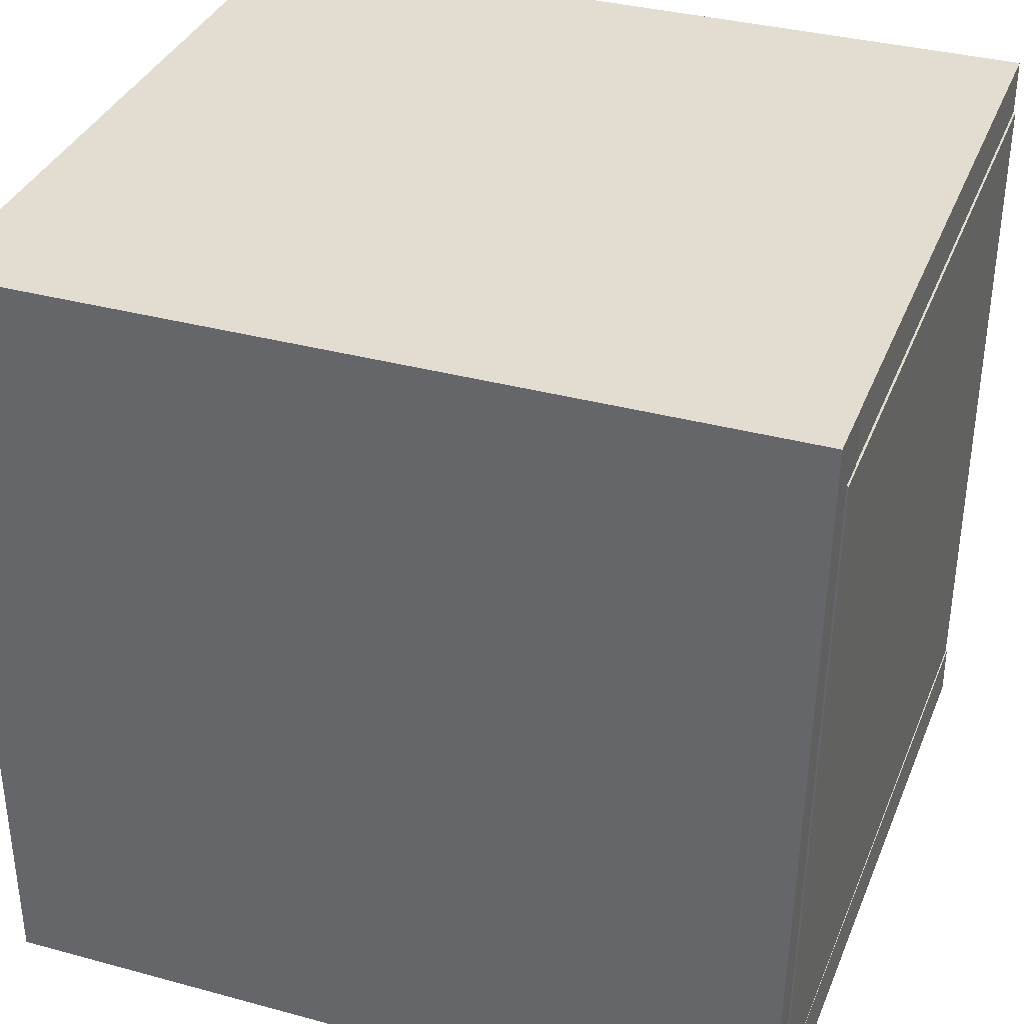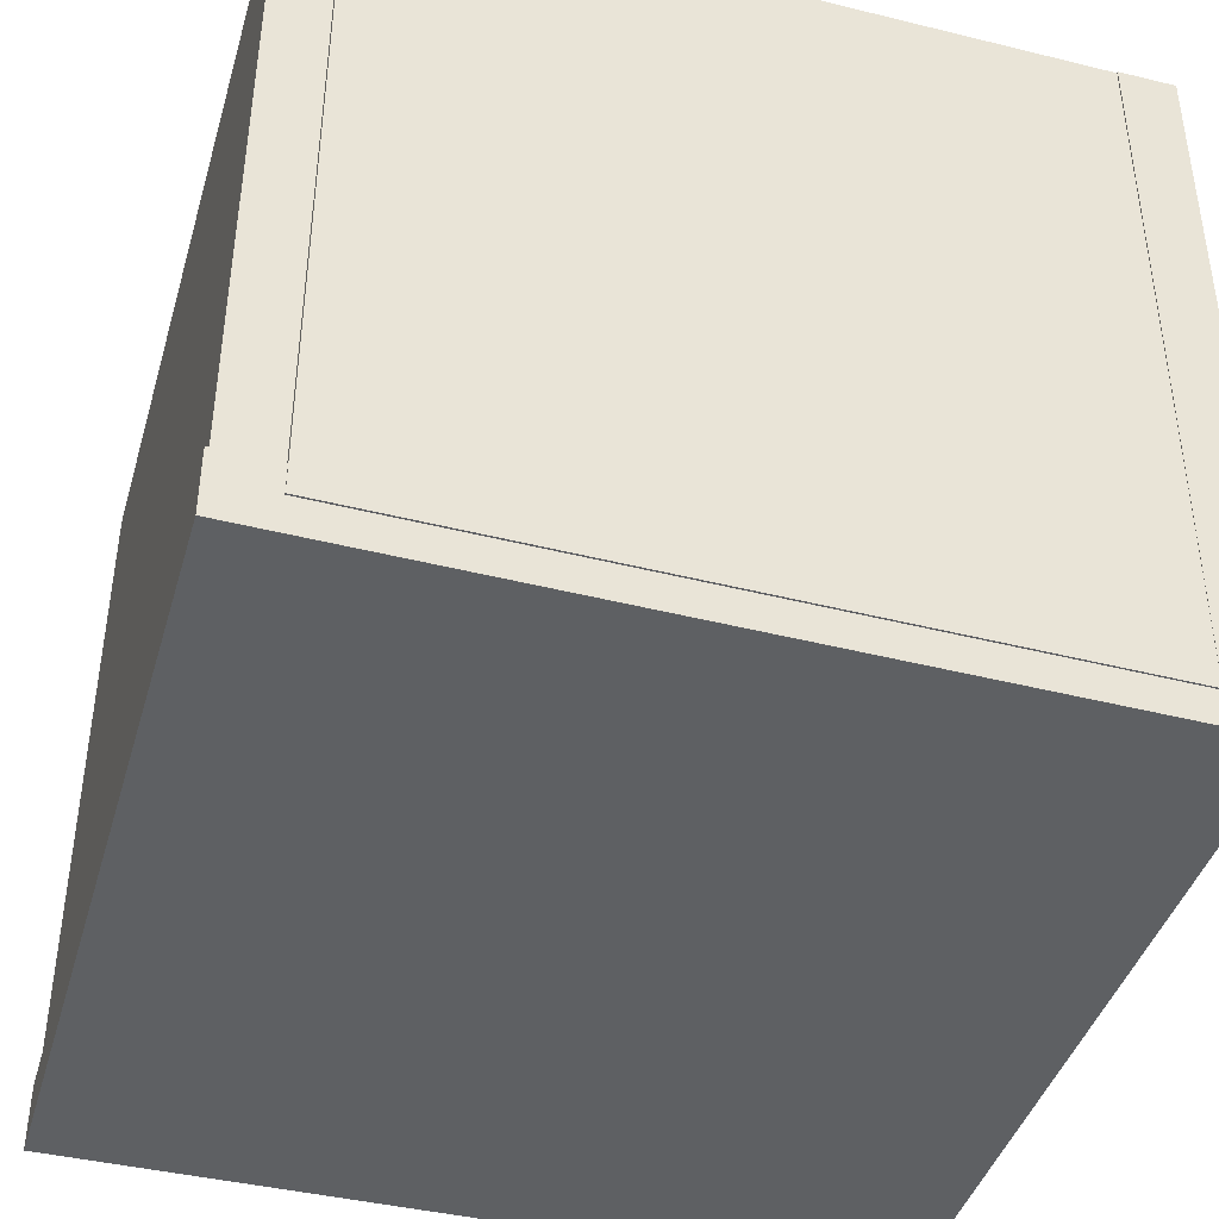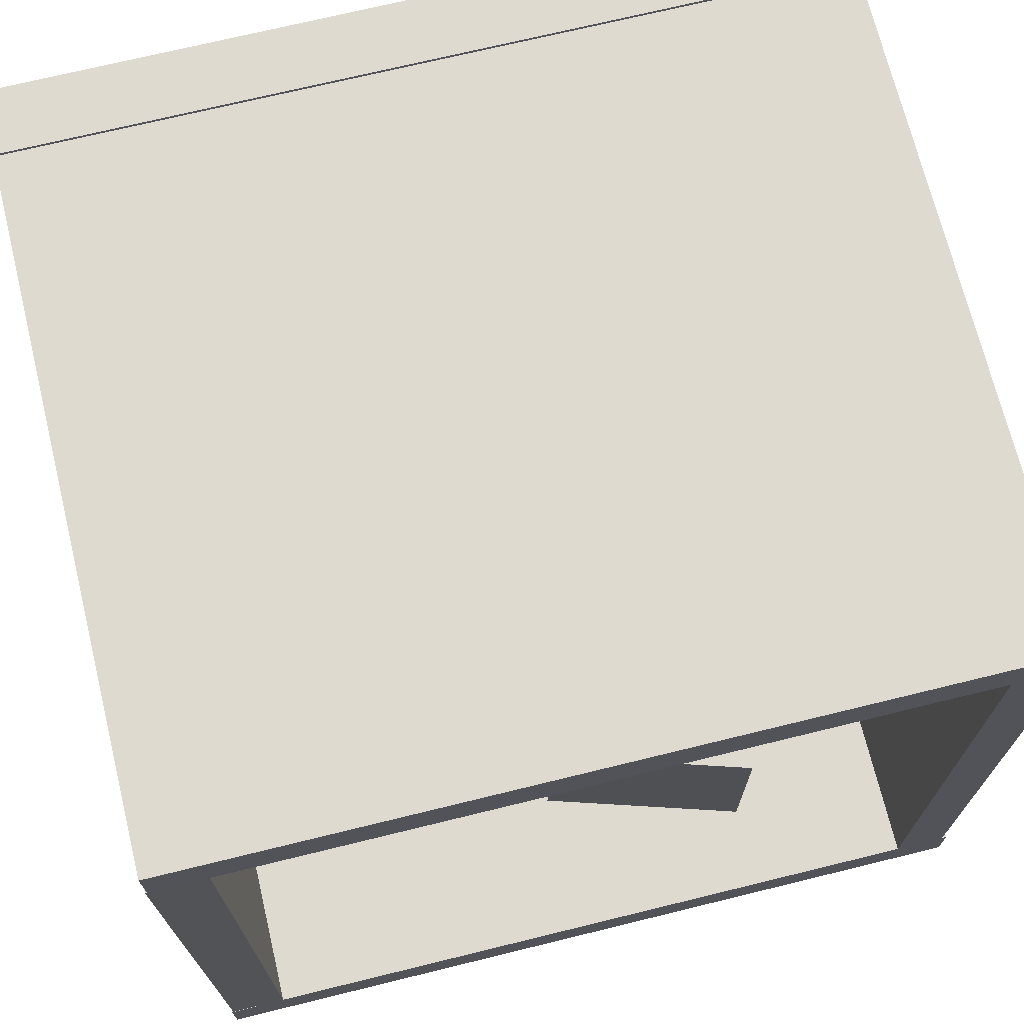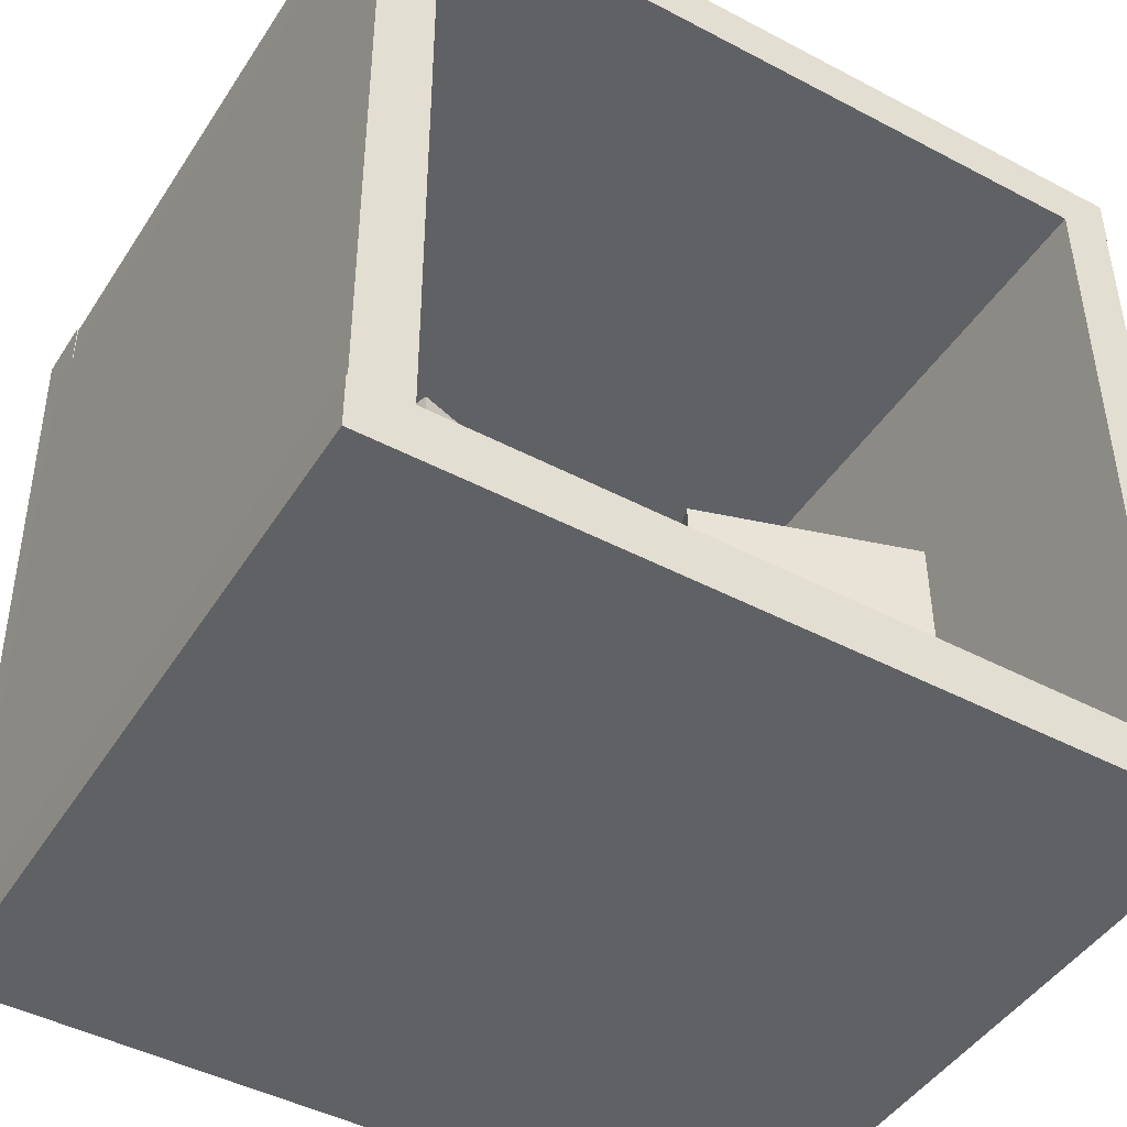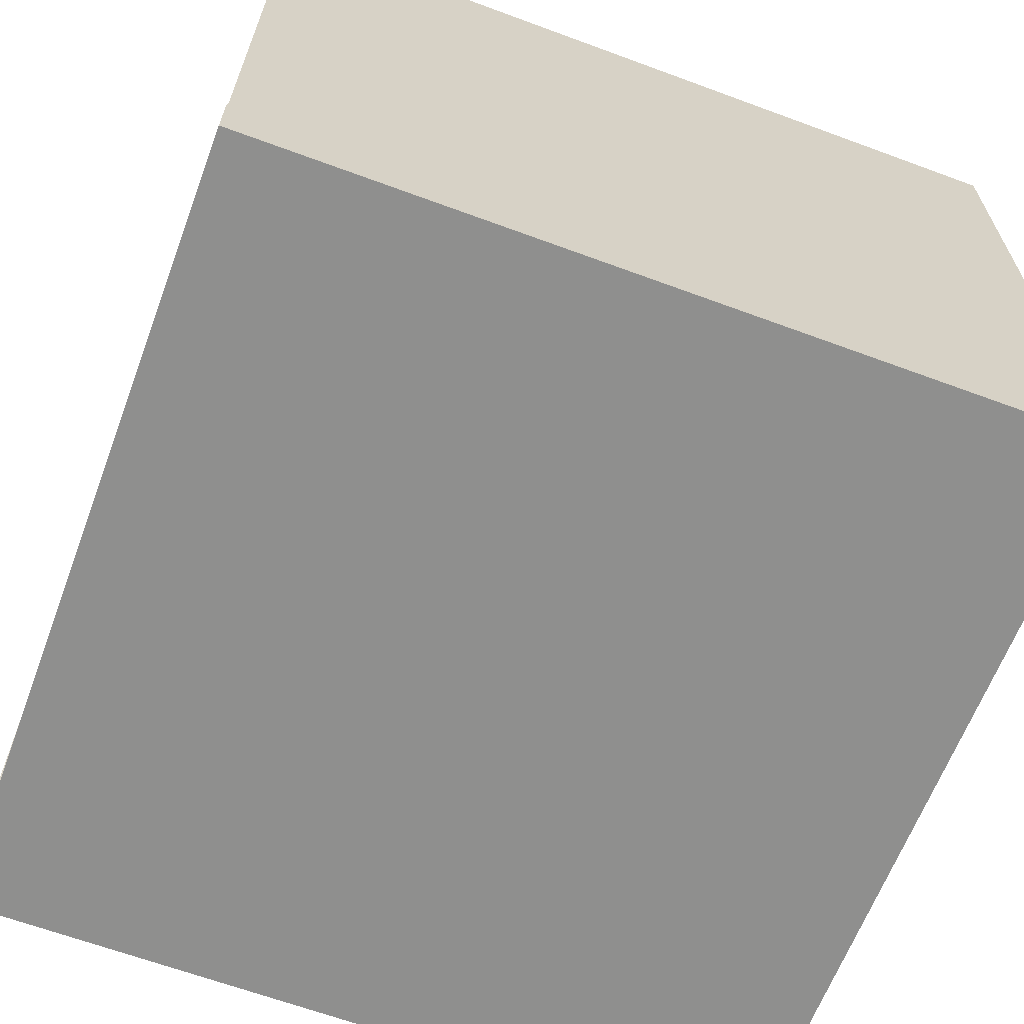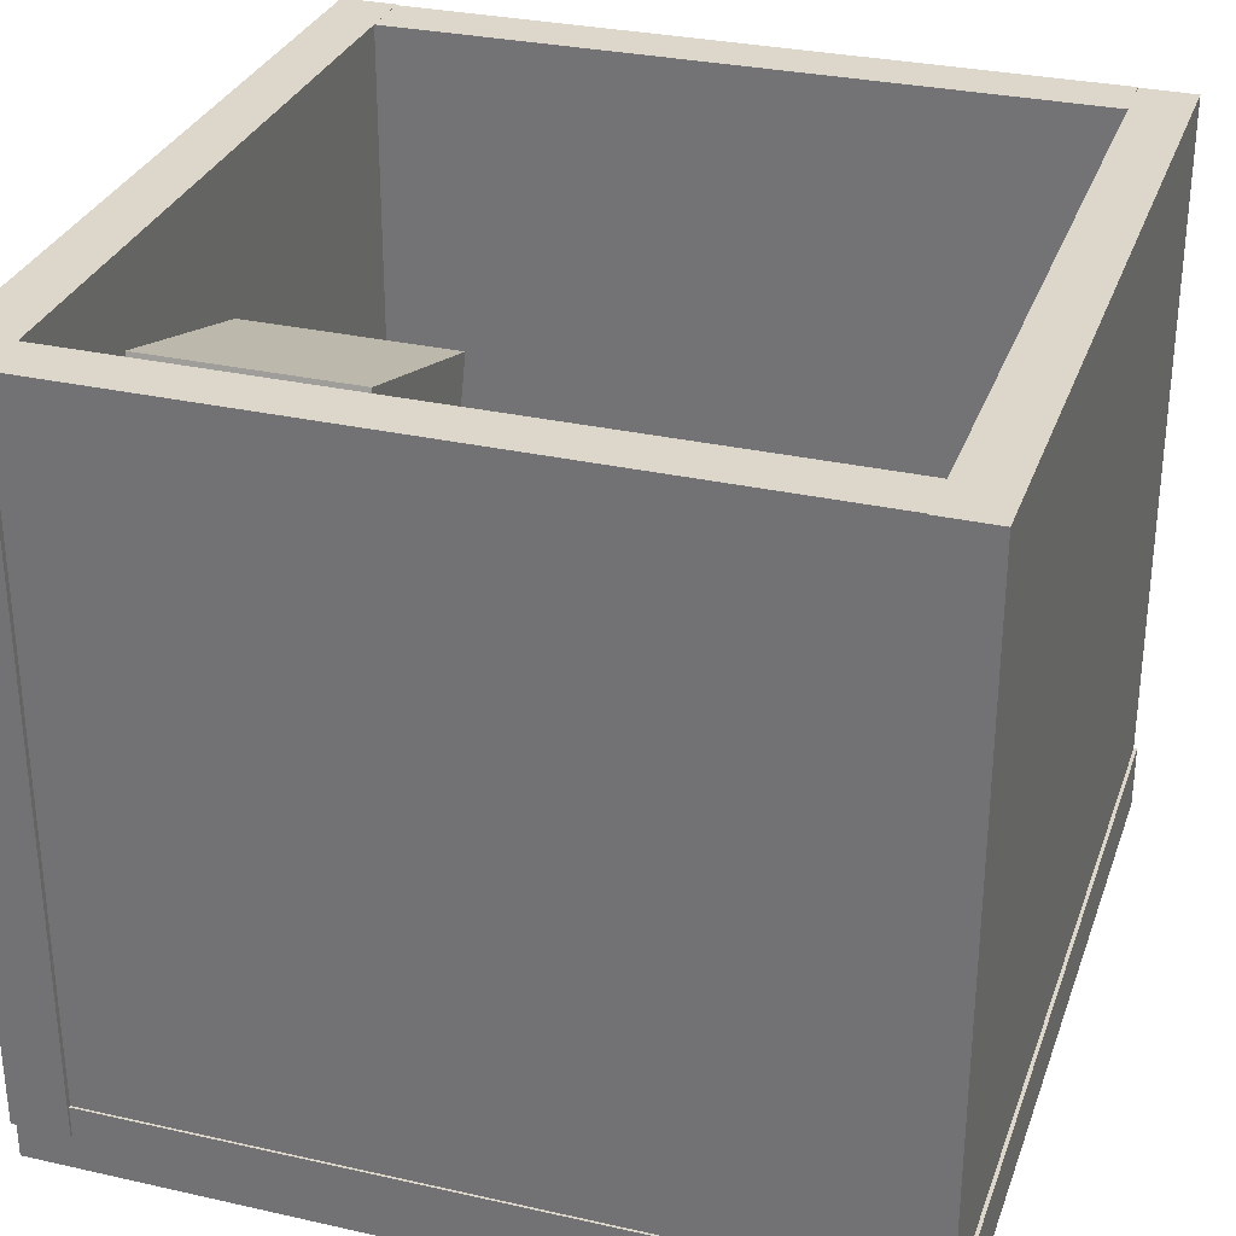
<metadata>
{"format":"obj","ext":"obj","renderer":"f3d","projection":"perspective","resolution":1024,"background":"white","views":[{"elev":35.2,"azim":-160.2,"up":"+Y"},{"elev":-42.2,"azim":-106.1,"up":"+Z"},{"elev":70.9,"azim":-13.8,"up":"+Y"},{"elev":-45.7,"azim":-31.2,"up":"+Y"},{"elev":-65.2,"azim":159.6,"up":"+Z"},{"elev":30.8,"azim":107.9,"up":"+Z"}]}
</metadata>
<code>
o floor
v -1.173 -0 0.99
v 1.162 -0 0.99
v 1.162 0 -1.04
v -1.15 0 -1.04
v -1.173 -0.1599 0.99
v -1.15 -0.1599 -1.04
v 1.162 -0.1599 -1.04
v 1.162 -0.1599 0.99
g floor_floor_floor
f 1 2 3 4
f 5 6 7 8
f 1 5 8 2
f 2 8 7 3
f 4 6 5 1
f 3 7 6 4
o ceiling
v -1.174 1.99 0.99
v -1.174 1.99 -1.04
v 1.151 1.99 -1.04
v 1.151 1.99 0.99
v -1.174 2.145 0.99
v 1.151 2.145 0.99
v 1.151 2.145 -1.04
v -1.174 2.145 -1.04
g ceiling_ceiling_ceiling
f 9 10 11 12
f 13 14 15 16
f 10 16 15 11
f 12 14 13 9
f 11 15 14 12
f 9 13 16 10
o backWall
v -1.142 -0.1493 -0.9551
v 1.154 -0.1493 -0.9551
v 1.154 2.154 -0.9551
v -1.177 2.154 -0.9551
v -1.142 -0.1493 -1.143
v -1.177 2.154 -1.143
v 1.154 2.154 -1.143
v 1.154 -0.1493 -1.143
g backWall_backWall_backWall
f 17 18 19 20
f 21 22 23 24
f 19 23 22 20
f 17 21 24 18
f 18 24 23 19
f 20 22 21 17
o rightWall
v 1 0 -1.04
v 1 -0 0.99
v 1 1.99 0.99
v 1 1.99 -1.04
v 1.148 0 -1.04
v 1.148 1.99 -1.04
v 1.148 1.99 0.99
v 1.148 -0 0.99
g rightWall_rightWall_rightWall
f 25 26 27 28
f 29 30 31 32
f 27 31 30 28
f 25 29 32 26
f 26 32 31 27
f 28 30 29 25
o shortBox
v 0.53 0.6 0.75
v 0.7 0.6 0.17
v 0.13 0.6 0
v -0.05 0.6 0.57
v -0.05 -0 0.57
v -0.05 0.6 0.57
v 0.13 0.6 0
v 0.13 0 0
v 0.53 -0 0.75
v 0.53 0.6 0.75
v -0.05 0.6 0.57
v -0.05 -0 0.57
v 0.13 0 0
v 0.13 0.6 0
v 0.7 0.6 0.17
v 0.7 -0 0.17
v 0.7 -0 0.17
v 0.7 0.6 0.17
v 0.53 0.6 0.75
v 0.53 -0 0.75
g shortBox_shortBox_shortBox
f 33 34 35 36
f 37 38 39 40
f 41 42 43 44
f 45 46 47 48
f 49 50 51 52
o tallBox
v -0.53 1.2 0.09
v 0.04 1.2 -0.09
v -0.14 1.2 -0.67
v -0.71 1.2 -0.49
v -0.53 -0 0.09
v -0.53 1.2 0.09
v -0.71 1.2 -0.49
v -0.71 0 -0.49
v -0.71 0 -0.49
v -0.71 1.2 -0.49
v -0.14 1.2 -0.67
v -0.14 0 -0.67
v -0.14 0 -0.67
v -0.14 1.2 -0.67
v 0.04 1.2 -0.09
v 0.04 0 -0.09
v 0.04 0 -0.09
v 0.04 1.2 -0.09
v -0.53 1.2 0.09
v -0.53 -0 0.09
g tallBox_tallBox_tallBox
f 53 54 55 56
f 57 58 59 60
f 61 62 63 64
f 65 66 67 68
f 69 70 71 72
o light
v -0.24 1.98 0.16
v -0.24 1.98 -0.22
v 0.23 1.98 -0.22
v 0.23 1.98 0.16
g light_light_light
f 73 74 75 76
o leftWall
v -1.01 -0 0.99
v -0.99 0 -1.04
v -1.02 1.99 -1.04
v -1.02 1.99 0.99
v -1.169 -0.001601 0.9892
v -1.179 1.988 0.9892
v -1.179 1.988 -1.041
v -1.149 -0.0016 -1.041
g leftWall_leftWall_leftWall
f 77 78 79 80
f 81 82 83 84
f 77 81 84 78
f 78 84 83 79
f 80 82 81 77
f 79 83 82 80

</code>
